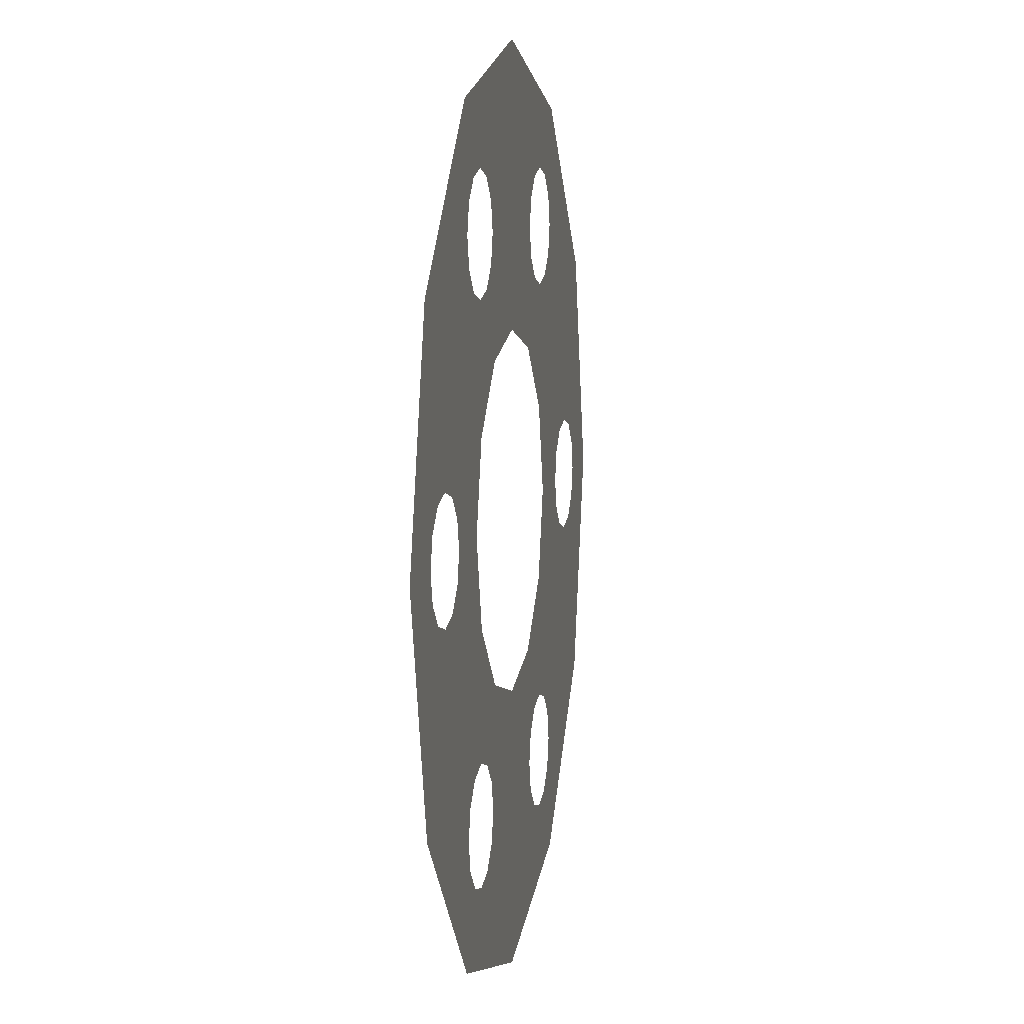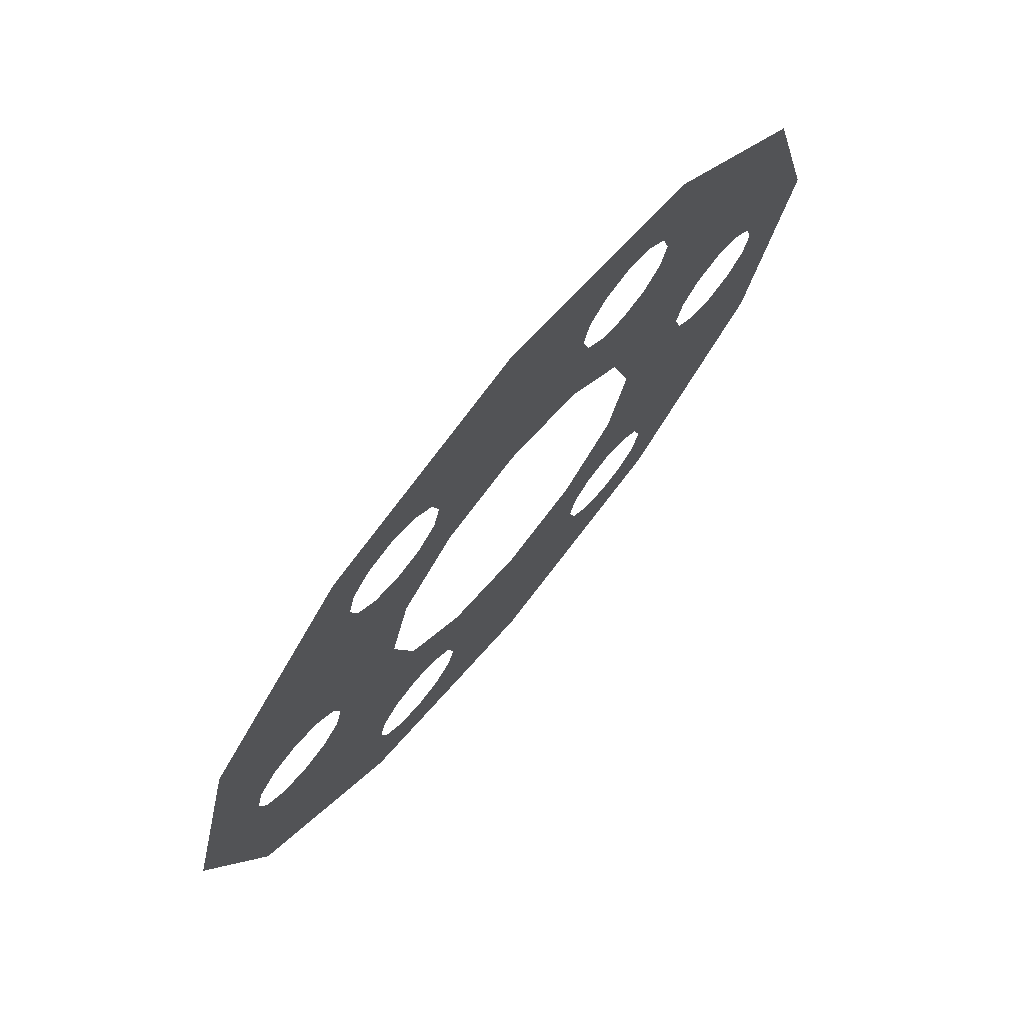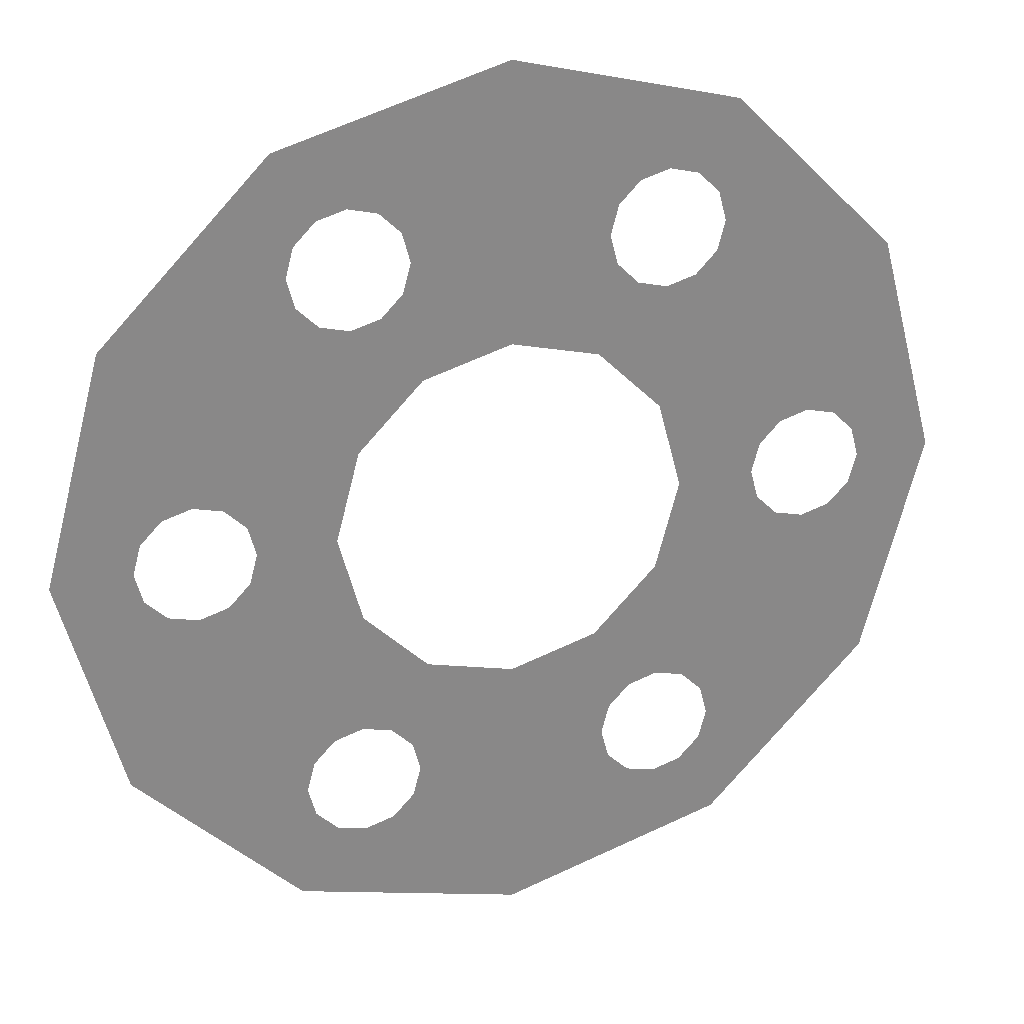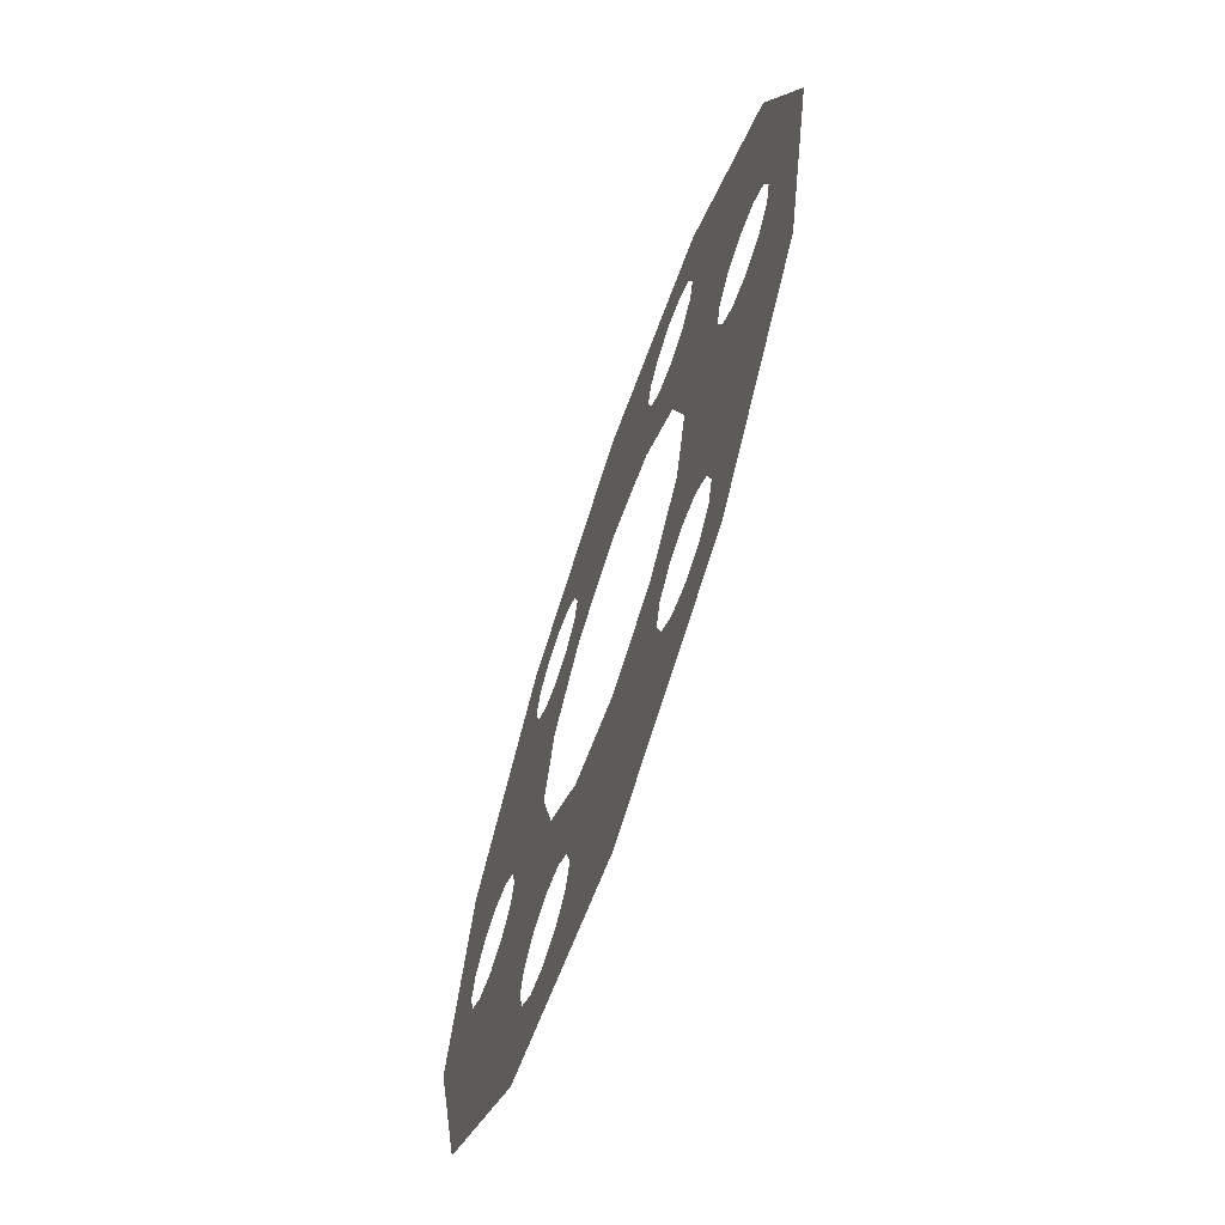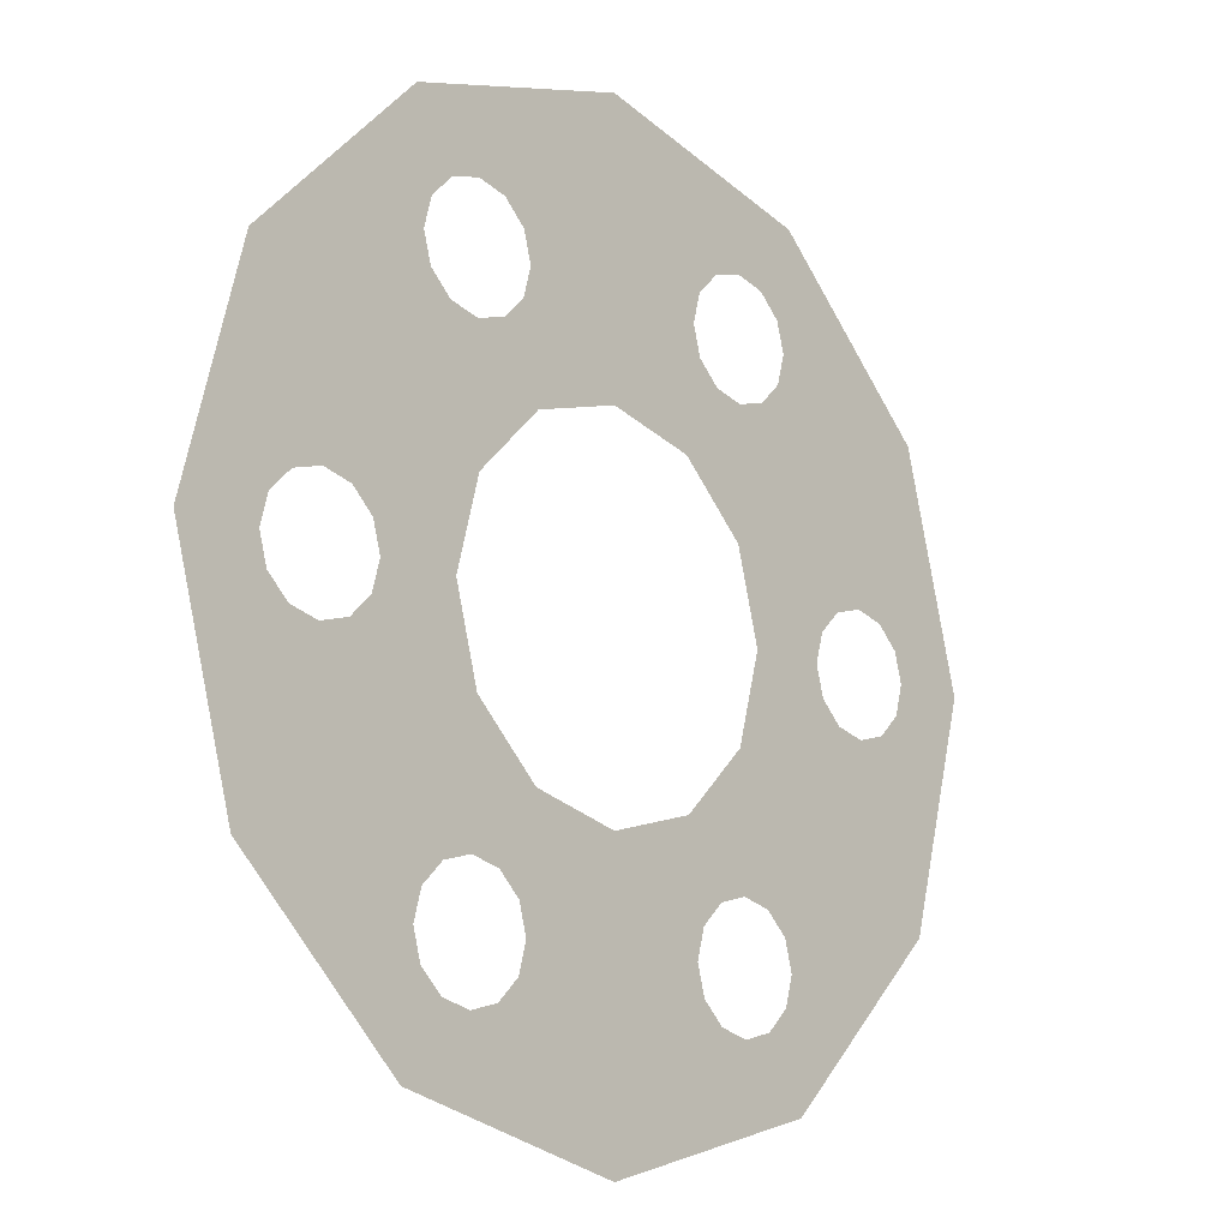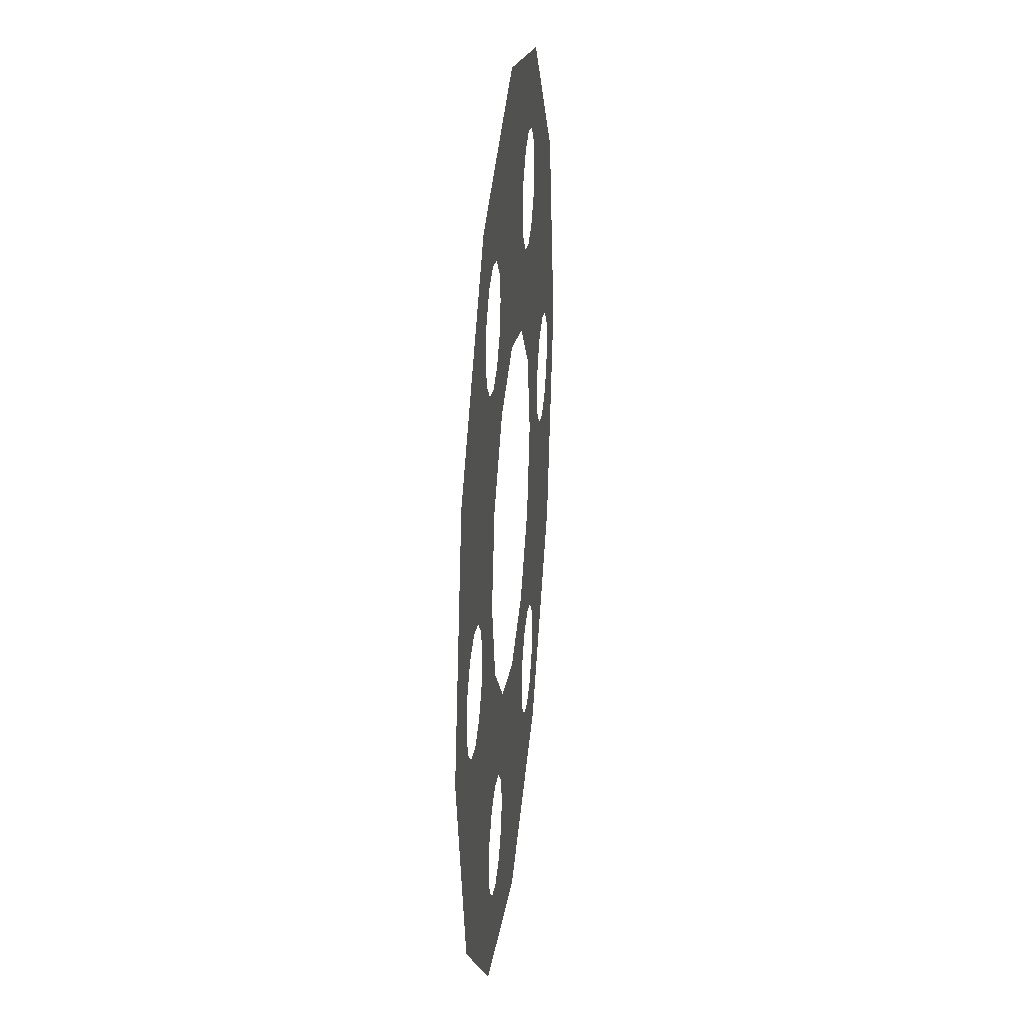
<metadata>
{"format":"obj","ext":"obj","renderer":"f3d","projection":"perspective","resolution":1024,"background":"white","views":[{"elev":7.8,"azim":-79.6,"up":"+Z"},{"elev":74.0,"azim":-50.4,"up":"+Z"},{"elev":27.1,"azim":159.7,"up":"+Z"},{"elev":-69.1,"azim":-108.8,"up":"+Z"},{"elev":-13.4,"azim":133.4,"up":"+Z"},{"elev":29.9,"azim":95.9,"up":"+Z"}]}
</metadata>
<code>
o Circle.003_Circle.005
v 1e-06 0 5.75
v 2.875 0 4.98
v 4.98 0 2.875
v 5.75 0 -1e-06
v 4.98 0 -2.875
v 2.875 0 -4.98
v 0 0 -5.75
v -2.875 0 -4.98
v -4.98 0 -2.875
v -5.75 0 -2e-06
v -4.98 0 2.875
v -2.875 0 4.98
v 0 0 2.25
v 1.125 0 1.949
v 1.949 0 1.125
v 2.25 0 -0
v 1.949 0 -1.125
v 1.125 0 -1.949
v 0 0 -2.25
v -1.125 0 -1.949
v -1.949 0 -1.125
v -2.25 0 -1e-06
v -1.949 0 1.125
v -1.125 0 1.949
v -4 0 0.75
v -3.625 0 0.6495
v -3.35 0 0.375
v -3.25 0 0
v -3.35 0 -0.375
v -3.625 0 -0.6495
v -4 0 -0.75
v -4.375 0 -0.6495
v -4.65 0 -0.375
v -4.75 0 0
v -4.65 0 0.375
v -4.375 0 0.6495
v -5.365 0 1.437
v -5.365 0 -1.438
v -3.464 0 -2
v -3.464 0 2
v -2.706 0 1.562
v -4.222 0 2.437
v -2.706 0 -1.563
v -4.222 0 -2.438
v -3.085 0 1.781
v -3.085 0 -1.781
v -3.843 0 2.219
v -3.843 0 -2.219
v 0 0 -5.75
v -2.875 0 -4.98
v -4.98 0 -2.875
v -5.75 0 0
v -4.98 0 2.875
v -2.875 0 4.98
v -1e-06 0 5.75
v 2.875 0 4.98
v 4.98 0 2.875
v 5.75 0 3e-06
v 4.98 0 -2.875
v 2.875 0 -4.98
v 0 0 -2.25
v -1.125 0 -1.949
v -1.949 0 -1.125
v -2.25 0 0
v -1.949 0 1.125
v -1.125 0 1.949
v -0 0 2.25
v 1.125 0 1.949
v 1.949 0 1.125
v 2.25 0 1e-06
v 1.949 0 -1.125
v 1.125 0 -1.949
v 4 0 -0.75
v 3.625 0 -0.6495
v 3.35 0 -0.375
v 3.25 0 0
v 3.35 0 0.375
v 3.625 0 0.6495
v 4 0 0.75
v 4.375 0 0.6495
v 4.65 0 0.375
v 4.75 0 0
v 4.65 0 -0.375
v 4.375 0 -0.6495
v 5.365 0 -1.437
v 5.365 0 1.438
v 3.464 0 2
v 3.464 0 -2
v 2.706 0 -1.562
v 4.222 0 -2.437
v 2.706 0 1.563
v 4.222 0 2.438
v 3.085 0 -1.781
v 3.085 0 1.781
v 3.843 0 -2.219
v 3.843 0 2.219
v -4.98 0 -2.875
v -5.75 0 0
v -4.98 0 2.875
v -2.875 0 4.98
v 0 0 5.75
v 2.875 0 4.98
v 4.98 0 2.875
v 5.75 0 1e-06
v 4.98 0 -2.875
v 2.875 0 -4.98
v 3e-06 0 -5.75
v -2.875 0 -4.98
v -1.949 0 -1.125
v -2.25 0 0
v -1.949 0 1.125
v -1.125 0 1.949
v 0 0 2.25
v 1.125 0 1.949
v 1.949 0 1.125
v 2.25 0 0
v 1.949 0 -1.125
v 1.125 0 -1.949
v 1e-06 0 -2.25
v -1.125 0 -1.949
v 1.35 0 -3.839
v 1.25 0 -3.464
v 1.35 0 -3.089
v 1.625 0 -2.815
v 2 0 -2.714
v 2.375 0 -2.815
v 2.65 0 -3.089
v 2.75 0 -3.464
v 2.65 0 -3.839
v 2.375 0 -4.114
v 2 0 -4.214
v 1.625 0 -4.114
v 1.438 0 -5.365
v 3.927 0 -3.927
v 3.464 0 -2
v 2e-06 0 -4
v 2e-06 0 -3.125
v 3e-06 0 -4.875
v 2.706 0 -1.562
v 4.222 0 -2.437
v 2e-06 0 -3.562
v 3.085 0 -1.781
v 2e-06 0 -4.438
v 3.843 0 -2.219
v -4.98 0 2.875
v -2.875 0 4.98
v 1e-06 0 5.75
v 2.875 0 4.98
v 4.98 0 2.875
v 5.75 0 -0
v 4.98 0 -2.875
v 2.875 0 -4.98
v 2e-06 0 -5.75
v -2.875 0 -4.98
v -4.98 0 -2.875
v -5.75 0 -4e-06
v -1.949 0 1.125
v -1.125 0 1.949
v 0 0 2.25
v 1.125 0 1.949
v 1.949 0 1.125
v 2.25 0 0
v 1.949 0 -1.125
v 1.125 0 -1.949
v 1e-06 0 -2.25
v -1.125 0 -1.949
v -1.949 0 -1.125
v -2.25 0 -1e-06
v -2.65 0 -3.089
v -2.375 0 -2.815
v -2 0 -2.714
v -1.625 0 -2.815
v -1.35 0 -3.089
v -1.25 0 -3.464
v -1.35 0 -3.839
v -1.625 0 -4.114
v -2 0 -4.214
v -2.375 0 -4.114
v -2.65 0 -3.839
v -2.75 0 -3.464
v -3.927 0 -3.927
v -1.437 0 -5.365
v 1e-06 0 -4
v -3.464 0 -2
v -2.706 0 -1.563
v -4.222 0 -2.438
v 1e-06 0 -3.125
v 2e-06 0 -4.875
v -3.085 0 -1.781
v 1e-06 0 -3.562
v -3.843 0 -2.219
v 2e-06 0 -4.438
v 4.98 0 2.875
v 5.75 0 -1e-06
v 4.98 0 -2.875
v 2.875 0 -4.98
v -1e-06 0 -5.75
v -2.875 0 -4.98
v -4.98 0 -2.875
v -5.75 0 -1e-06
v -4.98 0 2.875
v -2.875 0 4.98
v -3e-06 0 5.75
v 2.875 0 4.98
v 1.949 0 1.125
v 2.25 0 -0
v 1.949 0 -1.125
v 1.125 0 -1.949
v -0 0 -2.25
v -1.125 0 -1.949
v -1.949 0 -1.125
v -2.25 0 -0
v -1.949 0 1.125
v -1.125 0 1.949
v -1e-06 0 2.25
v 1.125 0 1.949
v -1.35 0 3.839
v -1.25 0 3.464
v -1.35 0 3.089
v -1.625 0 2.815
v -2 0 2.714
v -2.375 0 2.815
v -2.65 0 3.089
v -2.75 0 3.464
v -2.65 0 3.839
v -2.375 0 4.114
v -2 0 4.214
v -1.625 0 4.114
v -1.438 0 5.365
v -3.927 0 3.927
v -3.464 0 2
v -2e-06 0 4
v -2e-06 0 3.125
v -2e-06 0 4.875
v -2.706 0 1.562
v -4.222 0 2.437
v -2e-06 0 3.562
v -3.085 0 1.781
v -2e-06 0 4.438
v -3.843 0 2.219
v 4.98 0 -2.875
v 2.875 0 -4.98
v 0 0 -5.75
v -2.875 0 -4.98
v -4.98 0 -2.875
v -5.75 0 -1e-06
v -4.98 0 2.875
v -2.875 0 4.98
v -3e-06 0 5.75
v 2.875 0 4.98
v 4.98 0 2.875
v 5.75 0 5e-06
v 1.949 0 -1.125
v 1.125 0 -1.949
v 0 0 -2.25
v -1.125 0 -1.949
v -1.949 0 -1.125
v -2.25 0 -0
v -1.949 0 1.125
v -1.125 0 1.949
v -1e-06 0 2.25
v 1.125 0 1.949
v 1.949 0 1.125
v 2.25 0 2e-06
v 2.65 0 3.089
v 2.375 0 2.815
v 2 0 2.714
v 1.625 0 2.815
v 1.35 0 3.089
v 1.25 0 3.464
v 1.35 0 3.839
v 1.625 0 4.114
v 2 0 4.214
v 2.375 0 4.114
v 2.65 0 3.839
v 2.75 0 3.464
v 3.927 0 3.927
v 1.437 0 5.365
v -2e-06 0 4
v 3.464 0 2
v 2.706 0 1.563
v 4.222 0 2.438
v -1e-06 0 3.125
v -2e-06 0 4.875
v 3.085 0 1.781
v -2e-06 0 3.562
v 3.843 0 2.219
v -2e-06 0 4.438
f 22 28 29 21
f 23 27 28 22
f 29 30 46 21
f 27 23 45 26
f 30 31 48 46
f 26 45 47 25
f 10 34 35 37
f 33 34 10 38
f 9 32 33 38
f 32 9 48 31
f 35 36 11 37
f 36 25 47 11
f 70 76 77 69
f 71 75 76 70
f 77 78 94 69
f 75 71 93 74
f 78 79 96 94
f 74 93 95 73
f 58 82 83 85
f 81 82 58 86
f 57 80 81 86
f 80 57 96 79
f 83 84 59 85
f 84 73 95 59
f 118 124 125 117
f 119 123 124 118
f 125 126 142 117
f 123 119 141 122
f 126 127 144 142
f 122 141 143 121
f 106 130 131 133
f 129 130 106 134
f 105 128 129 134
f 128 105 144 127
f 131 132 107 133
f 132 121 143 107
f 166 172 173 165
f 167 171 172 166
f 173 174 190 165
f 171 167 189 170
f 174 175 192 190
f 170 189 191 169
f 154 178 179 181
f 177 178 154 182
f 153 176 177 182
f 176 153 192 175
f 179 180 155 181
f 180 169 191 155
f 214 220 221 213
f 215 219 220 214
f 221 222 238 213
f 219 215 237 218
f 222 223 240 238
f 218 237 239 217
f 202 226 227 229
f 225 226 202 230
f 201 224 225 230
f 224 201 240 223
f 227 228 203 229
f 228 217 239 203
f 262 268 269 261
f 263 267 268 262
f 269 270 286 261
f 267 263 285 266
f 270 271 288 286
f 266 285 287 265
f 250 274 275 277
f 273 274 250 278
f 249 272 273 278
f 272 249 288 271
f 275 276 251 277
f 276 265 287 251
l 2 1
l 3 2
l 4 3
l 5 4
l 6 5
l 7 6
l 8 7
l 9 8
l 12 11
l 1 12
l 14 13
l 15 14
l 16 15
l 17 16
l 18 17
l 19 18
l 20 19
l 21 20
l 24 23
l 13 24
l 41 23
l 43 21
l 48 39
l 47 40
l 45 41
l 11 42
l 46 43
l 9 44
l 40 45
l 39 46
l 42 47
l 44 48
l 50 49
l 51 50
l 52 51
l 53 52
l 54 53
l 55 54
l 56 55
l 57 56
l 60 59
l 49 60
l 62 61
l 63 62
l 64 63
l 65 64
l 66 65
l 67 66
l 68 67
l 69 68
l 72 71
l 61 72
l 89 71
l 91 69
l 96 87
l 95 88
l 93 89
l 59 90
l 94 91
l 57 92
l 88 93
l 87 94
l 90 95
l 92 96
l 98 97
l 99 98
l 100 99
l 101 100
l 102 101
l 103 102
l 104 103
l 105 104
l 108 107
l 97 108
l 110 109
l 111 110
l 112 111
l 113 112
l 114 113
l 115 114
l 116 115
l 117 116
l 120 119
l 109 120
l 137 119
l 139 117
l 144 135
l 143 136
l 141 137
l 107 138
l 142 139
l 105 140
l 136 141
l 135 142
l 138 143
l 140 144
l 146 145
l 147 146
l 148 147
l 149 148
l 150 149
l 151 150
l 152 151
l 153 152
l 156 155
l 145 156
l 158 157
l 159 158
l 160 159
l 161 160
l 162 161
l 163 162
l 164 163
l 165 164
l 168 167
l 157 168
l 185 167
l 187 165
l 192 183
l 191 184
l 189 185
l 155 186
l 190 187
l 153 188
l 184 189
l 183 190
l 186 191
l 188 192
l 194 193
l 195 194
l 196 195
l 197 196
l 198 197
l 199 198
l 200 199
l 201 200
l 204 203
l 193 204
l 206 205
l 207 206
l 208 207
l 209 208
l 210 209
l 211 210
l 212 211
l 213 212
l 216 215
l 205 216
l 233 215
l 235 213
l 240 231
l 239 232
l 237 233
l 203 234
l 238 235
l 201 236
l 232 237
l 231 238
l 234 239
l 236 240
l 242 241
l 243 242
l 244 243
l 245 244
l 246 245
l 247 246
l 248 247
l 249 248
l 252 251
l 241 252
l 254 253
l 255 254
l 256 255
l 257 256
l 258 257
l 259 258
l 260 259
l 261 260
l 264 263
l 253 264
l 281 263
l 283 261
l 288 279
l 287 280
l 285 281
l 251 282
l 286 283
l 249 284
l 280 285
l 279 286
l 282 287
l 284 288

</code>
